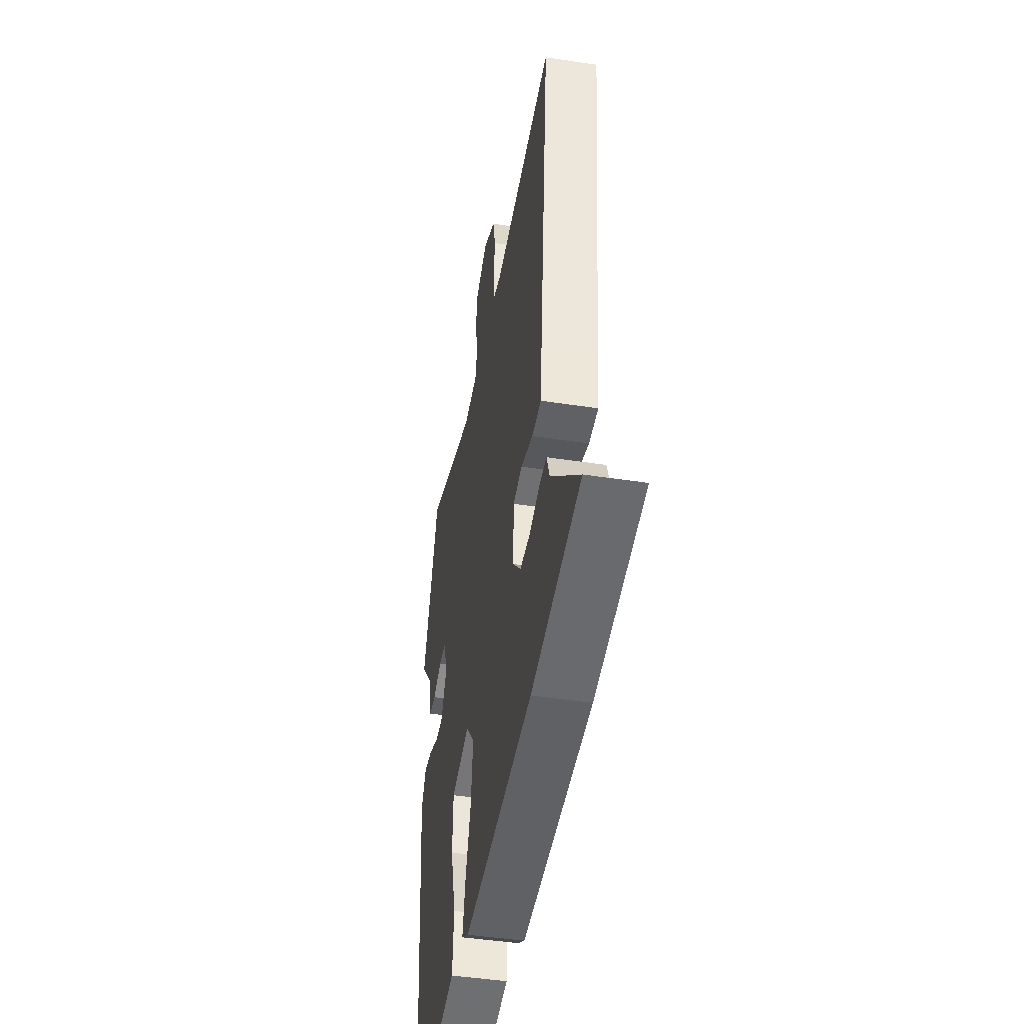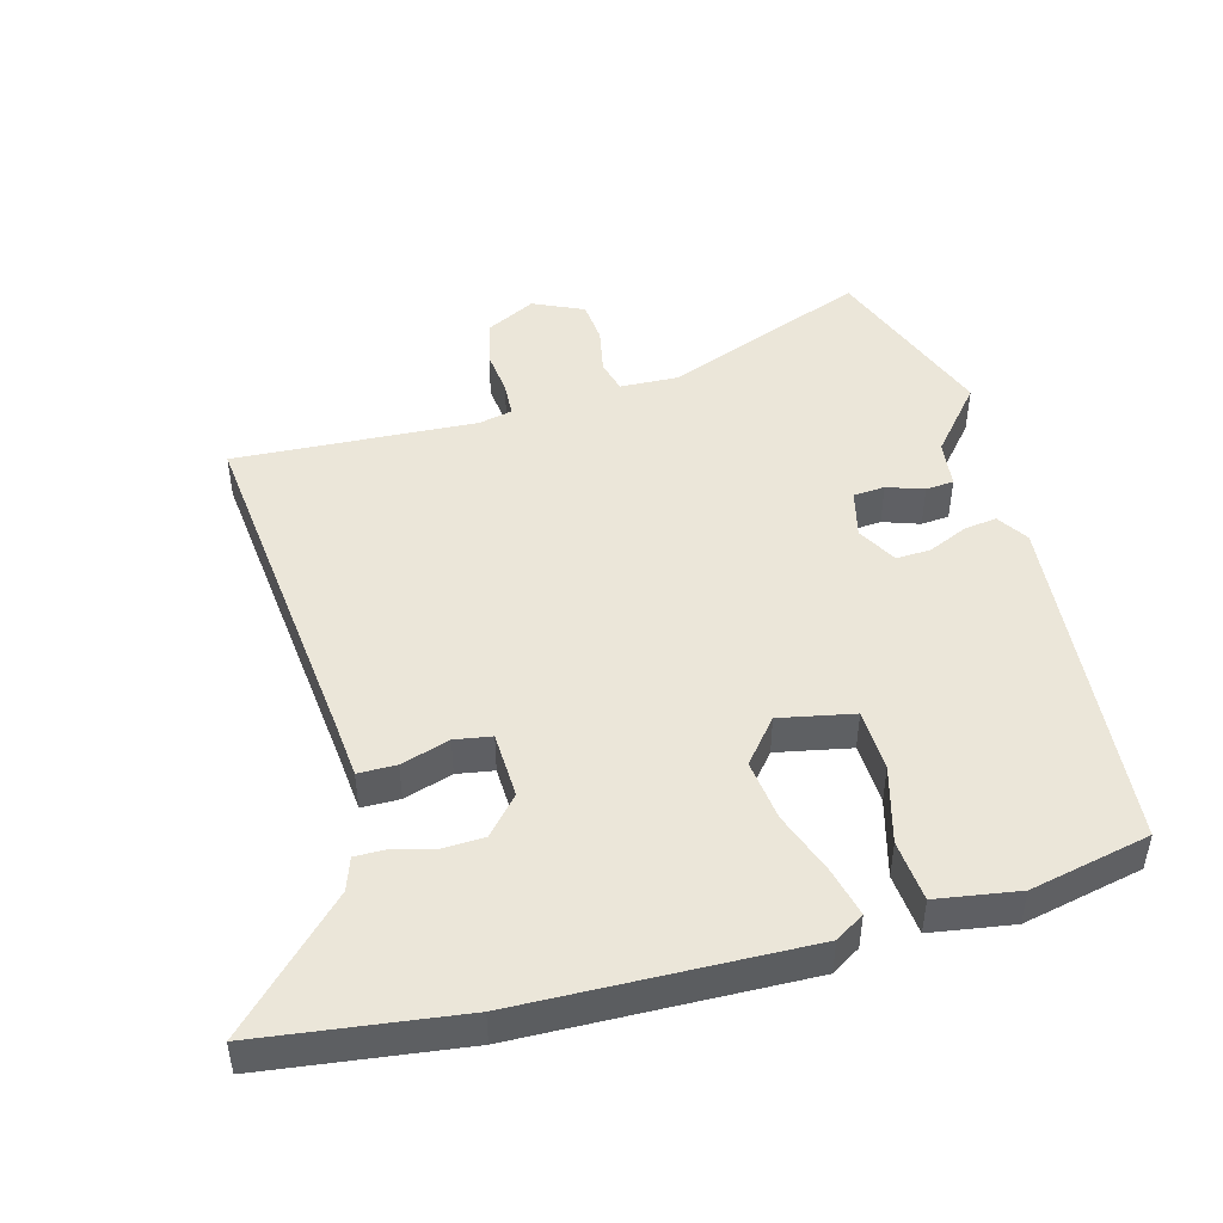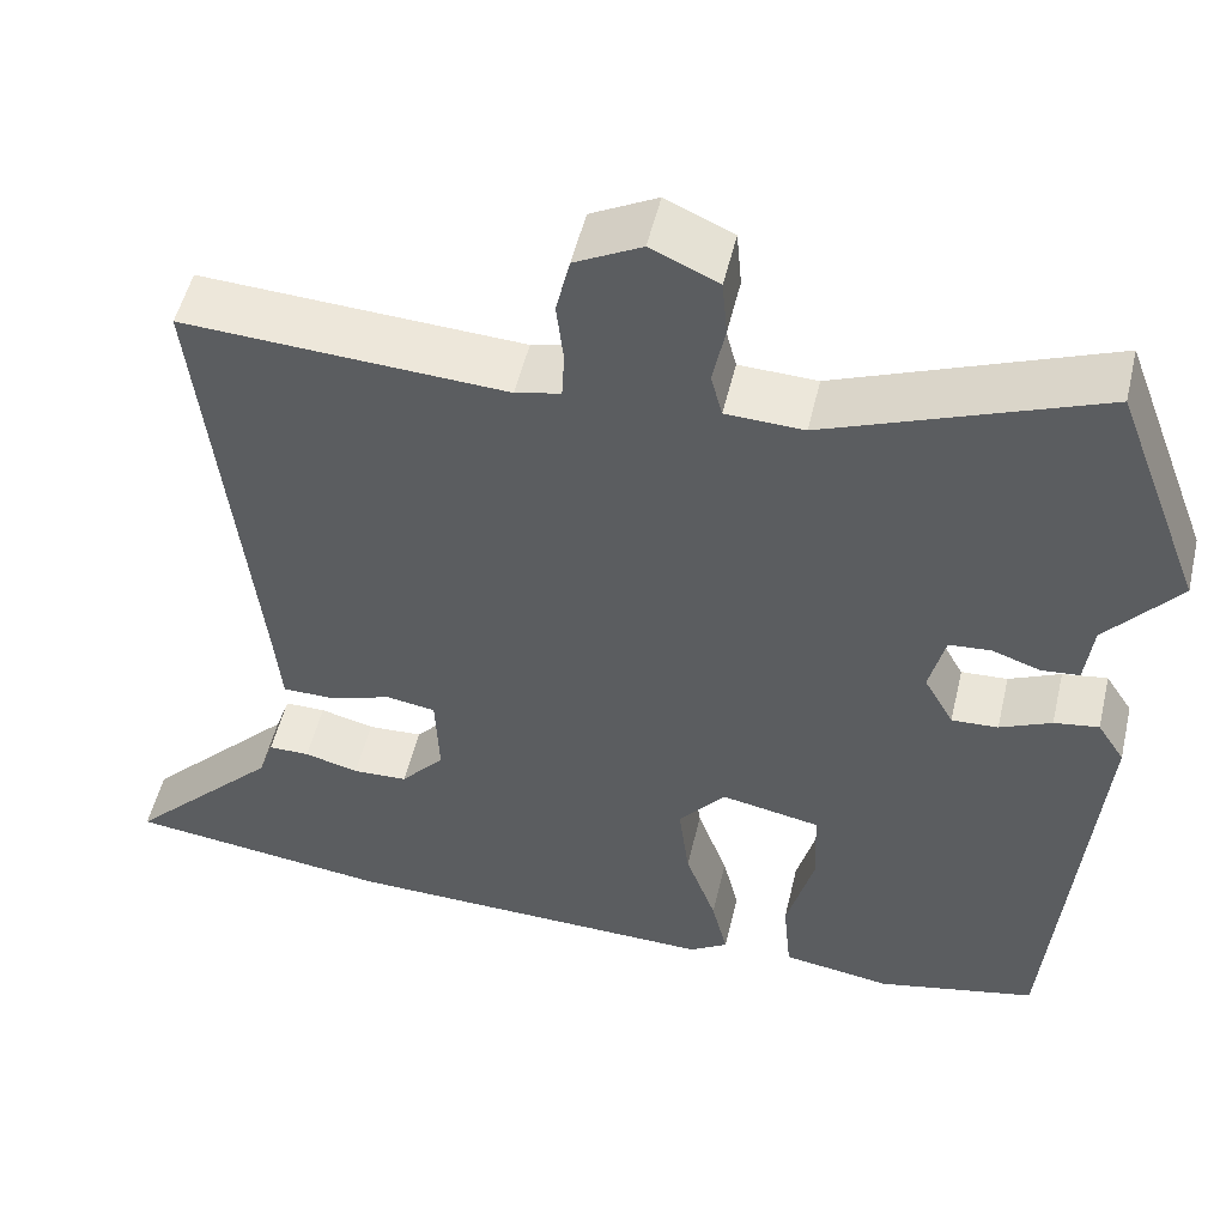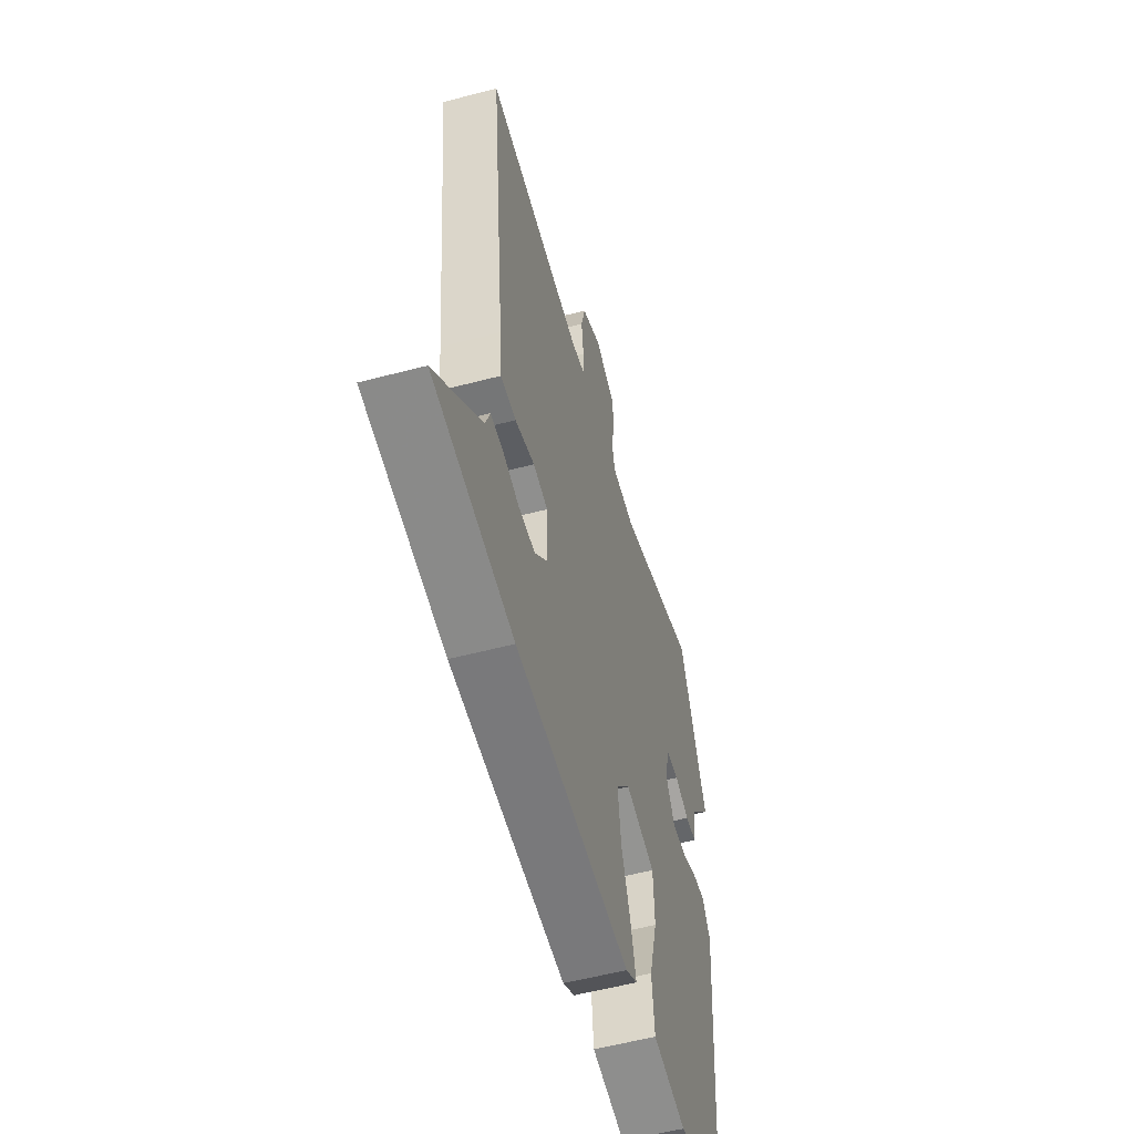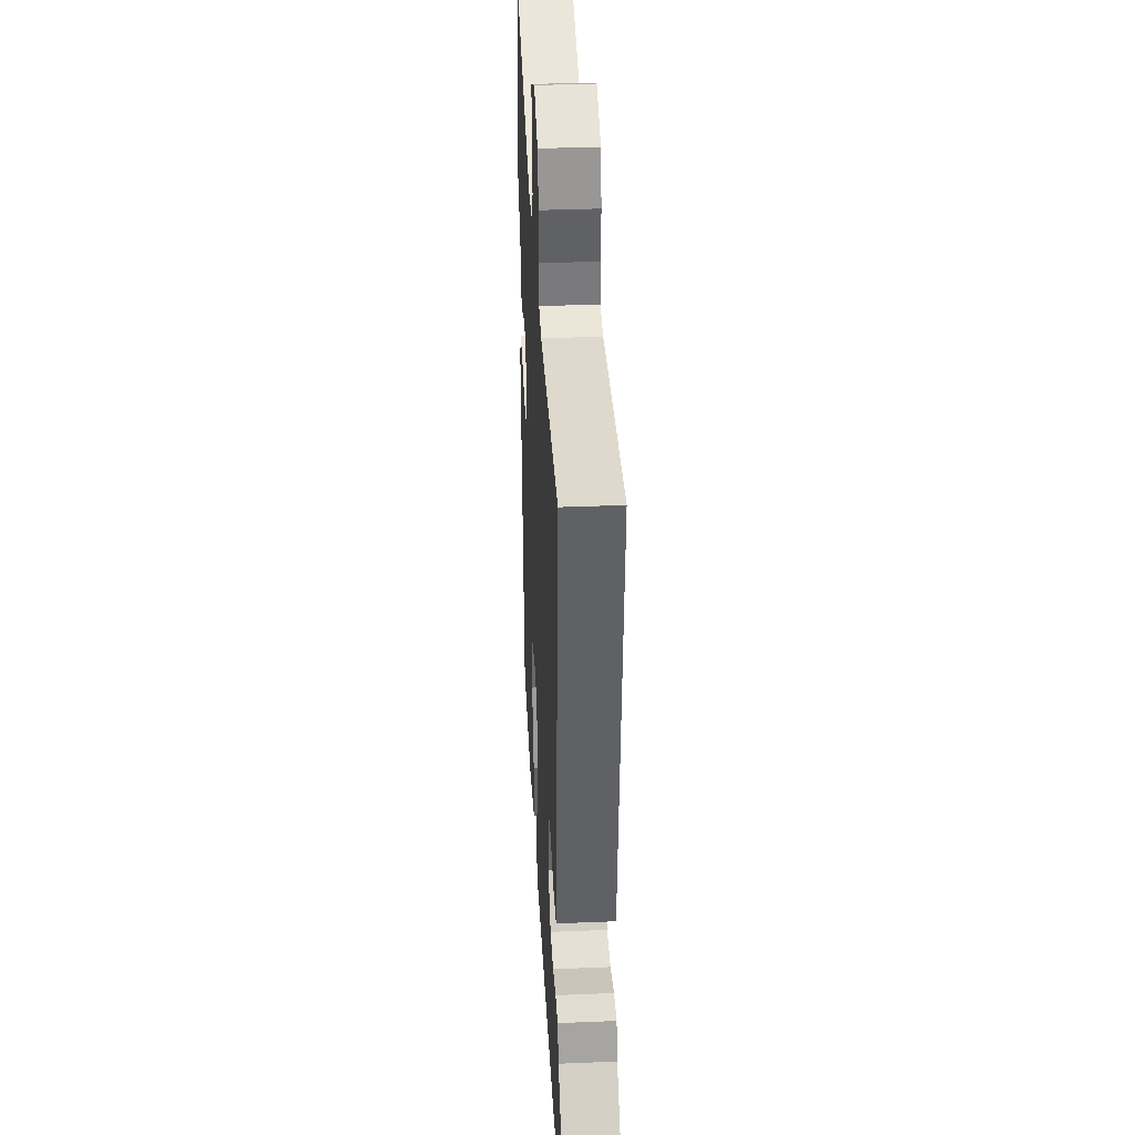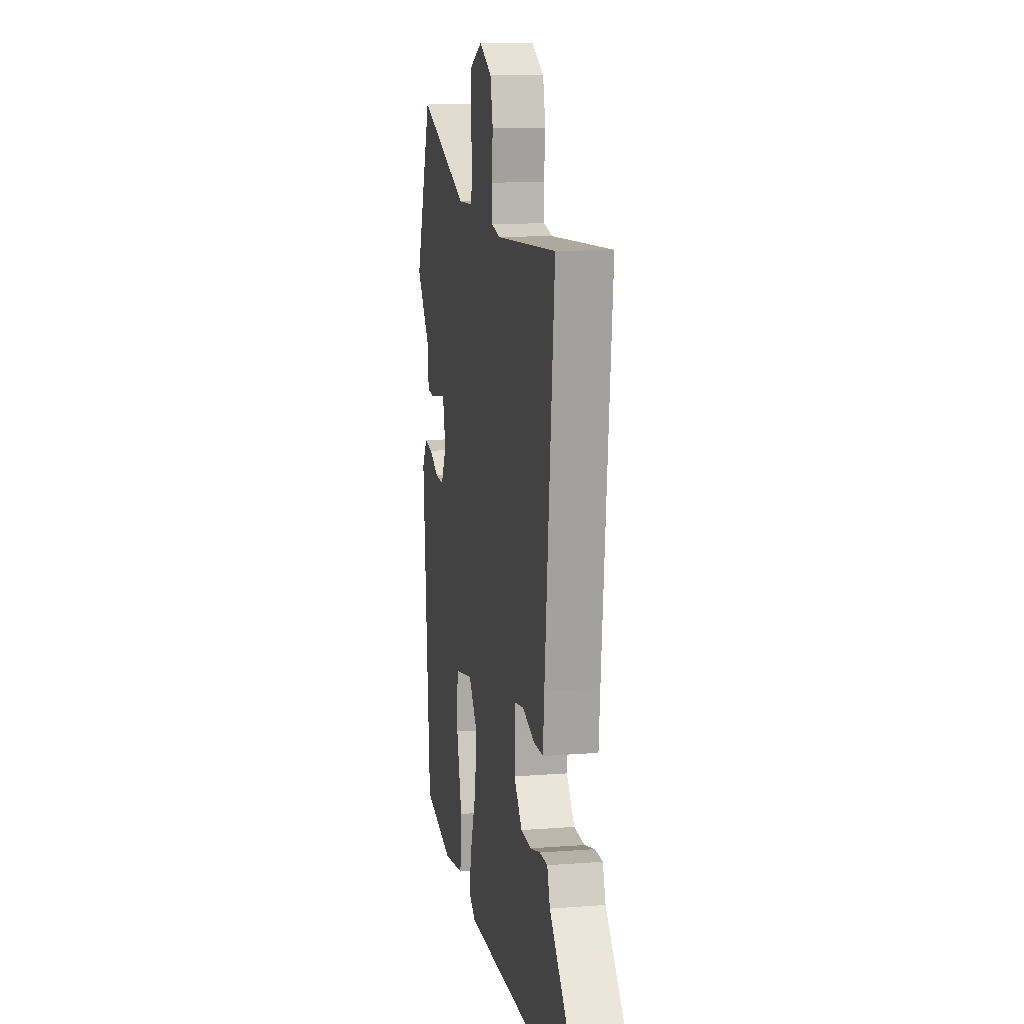
<metadata>
{"format":"obj","ext":"obj","renderer":"f3d","projection":"perspective","resolution":1024,"background":"white","views":[{"elev":-45.9,"azim":80.1,"up":"+Z"},{"elev":46.7,"azim":165.0,"up":"+Y"},{"elev":51.9,"azim":-166.8,"up":"+Z"},{"elev":-56.7,"azim":105.3,"up":"+Z"},{"elev":35.2,"azim":86.9,"up":"+Z"},{"elev":11.8,"azim":79.6,"up":"+Z"}]}
</metadata>
<code>
v -0.549 0.07 0.371
v -0.448 0.07 0.638
v -0.138 0.07 0.516
v -0.049 0.07 0.519
v -0.036 0.07 0.569
v -0.05 0.07 0.64
v -0.044 0.07 0.705
v 0.033 0.07 0.74
v 0.109 0.07 0.7
v 0.125 0.07 0.632
v 0.117 0.07 0.561
v 0.12 0.07 0.507
v 0.172 0.07 0.495
v 0.541 0.07 0.514
v 0.483 0.07 -0.029
v 0.475 0.07 -0.114
v 0.417 0.07 -0.114
v 0.343 0.07 -0.09
v 0.287 0.07 -0.099
v 0.283 0.07 -0.201
v 0.333 0.07 -0.258
v 0.396 0.07 -0.261
v 0.458 0.07 -0.245
v 0.505 0.07 -0.245
v 0.522 0.07 -0.295
v 0.697 0.07 -0.475
v 0.394 0.07 -0.513
v -0.039 0.07 -0.522
v -0.083 0.07 -0.494
v -0.065 0.07 -0.42
v -0.03 0.07 -0.323
v -0.018 0.07 -0.229
v -0.072 0.07 -0.163
v -0.185 0.07 -0.185
v -0.189 0.07 -0.28
v -0.157 0.07 -0.399
v -0.166 0.07 -0.493
v -0.291 0.07 -0.512
v -0.474 0.07 -0.471
v -0.52 0.07 0.063
v -0.489 0.07 0.111
v -0.438 0.07 0.103
v -0.379 0.07 0.076
v -0.326 0.07 0.073
v -0.292 0.07 0.134
v -0.31 0.07 0.208
v -0.358 0.07 0.212
v -0.414 0.07 0.193
v -0.457 0.07 0.197
v -0.466 0.07 0.271
v -0.549 0 0.371
v -0.448 0 0.638
v -0.138 0 0.516
v -0.049 0 0.519
v -0.036 0 0.569
v -0.05 0 0.64
v -0.044 0 0.705
v 0.033 0 0.74
v 0.109 0 0.7
v 0.125 0 0.632
v 0.117 0 0.561
v 0.12 0 0.507
v 0.172 0 0.495
v 0.541 0 0.514
v 0.483 0 -0.029
v 0.475 0 -0.114
v 0.417 0 -0.114
v 0.343 0 -0.09
v 0.287 0 -0.099
v 0.283 0 -0.201
v 0.333 0 -0.258
v 0.396 0 -0.261
v 0.458 0 -0.245
v 0.505 0 -0.245
v 0.522 0 -0.295
v 0.697 0 -0.475
v 0.394 0 -0.513
v -0.039 0 -0.522
v -0.083 0 -0.494
v -0.065 0 -0.42
v -0.03 0 -0.323
v -0.018 0 -0.229
v -0.072 0 -0.163
v -0.185 0 -0.185
v -0.189 0 -0.28
v -0.157 0 -0.399
v -0.166 0 -0.493
v -0.291 0 -0.512
v -0.474 0 -0.471
v -0.52 0 0.063
v -0.489 0 0.111
v -0.438 0 0.103
v -0.379 0 0.076
v -0.326 0 0.073
v -0.292 0 0.134
v -0.31 0 0.208
v -0.358 0 0.212
v -0.414 0 0.193
v -0.457 0 0.197
v -0.466 0 0.271
f 47 48 49 50
f 46 47 50 1
f 40 41 42 43
f 40 43 44
f 39 40 44
f 38 39 44 45
f 35 36 37 38
f 34 35 38 45
f 28 29 30 31
f 28 31 32
f 25 26 27 28
f 25 28 32
f 22 23 24 25
f 21 22 25
f 21 25 32
f 20 21 32 33
f 15 16 17 18
f 13 14 15 18
f 12 13 18 19
f 8 9 10 11
f 8 11 12
f 5 6 7 8
f 4 5 8 12
f 3 4 12 19
f 46 1 2 3
f 33 34 45 46
f 20 33 46
f 3 19 20 46
f 100 99 98 97
f 51 100 97 96
f 93 92 91 90
f 94 93 90
f 94 90 89
f 95 94 89 88
f 88 87 86 85
f 95 88 85 84
f 81 80 79 78
f 82 81 78
f 78 77 76 75
f 82 78 75
f 75 74 73 72
f 75 72 71
f 82 75 71
f 83 82 71 70
f 68 67 66 65
f 68 65 64 63
f 69 68 63 62
f 61 60 59 58
f 62 61 58
f 58 57 56 55
f 62 58 55 54
f 69 62 54 53
f 53 52 51 96
f 96 95 84 83
f 96 83 70
f 96 70 69 53
f 1 51 52 2
f 2 52 53 3
f 3 53 54 4
f 4 54 55 5
f 5 55 56 6
f 6 56 57 7
f 7 57 58 8
f 8 58 59 9
f 9 59 60 10
f 10 60 61 11
f 11 61 62 12
f 12 62 63 13
f 13 63 64 14
f 14 64 65 15
f 15 65 66 16
f 16 66 67 17
f 17 67 68 18
f 18 68 69 19
f 19 69 70 20
f 20 70 71 21
f 21 71 72 22
f 22 72 73 23
f 23 73 74 24
f 24 74 75 25
f 25 75 76 26
f 26 76 77 27
f 27 77 78 28
f 28 78 79 29
f 29 79 80 30
f 30 80 81 31
f 31 81 82 32
f 32 82 83 33
f 33 83 84 34
f 34 84 85 35
f 35 85 86 36
f 36 86 87 37
f 37 87 88 38
f 38 88 89 39
f 39 89 90 40
f 40 90 91 41
f 41 91 92 42
f 42 92 93 43
f 43 93 94 44
f 44 94 95 45
f 45 95 96 46
f 46 96 97 47
f 47 97 98 48
f 48 98 99 49
f 49 99 100 50
f 50 100 51 1

</code>
